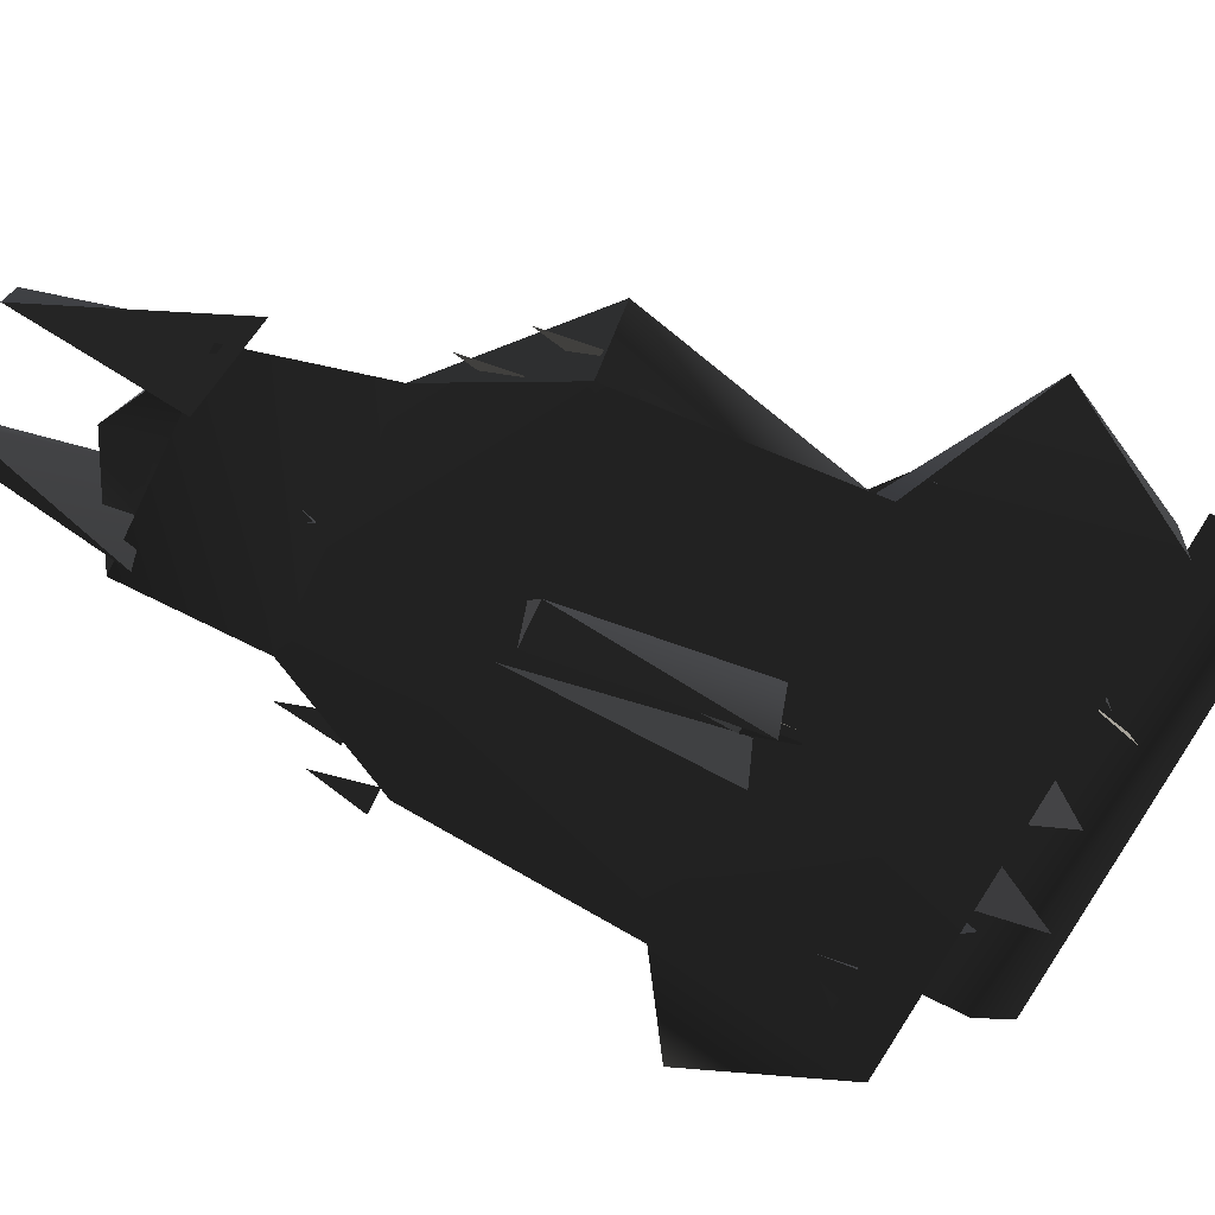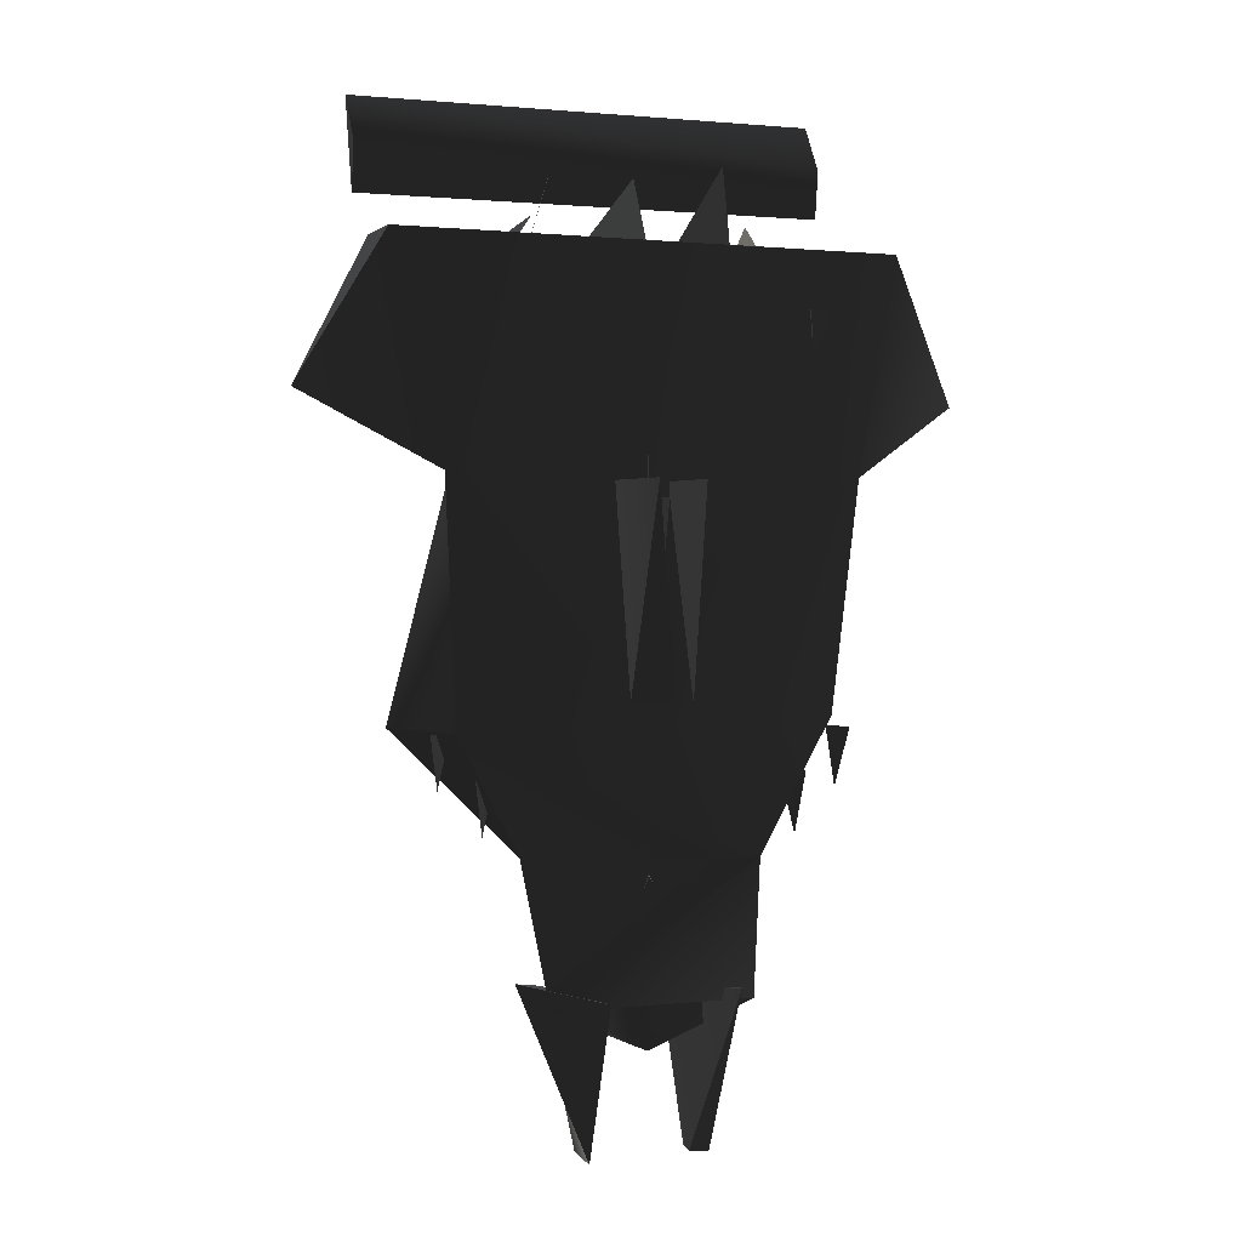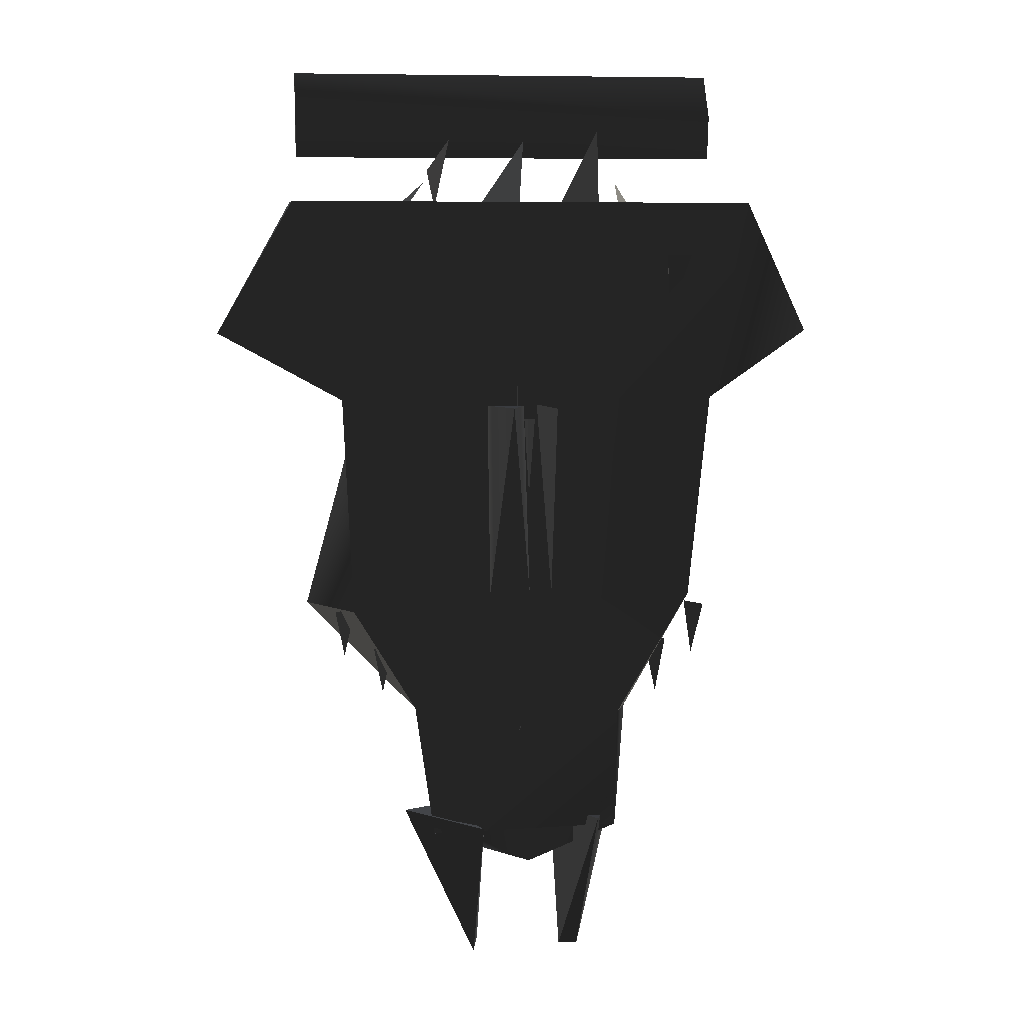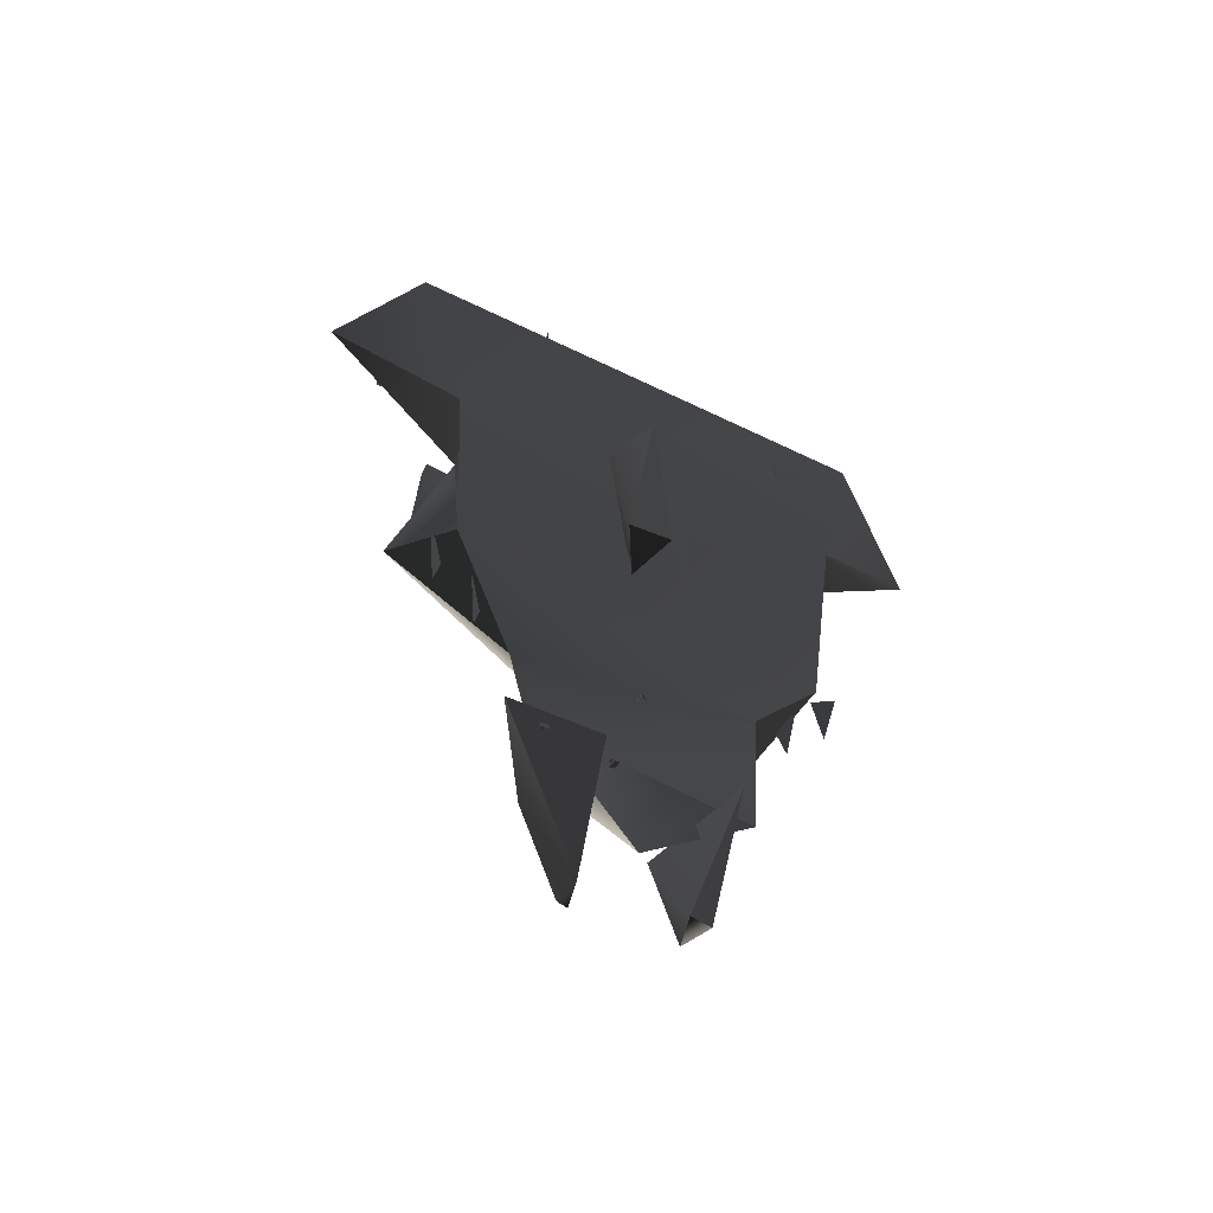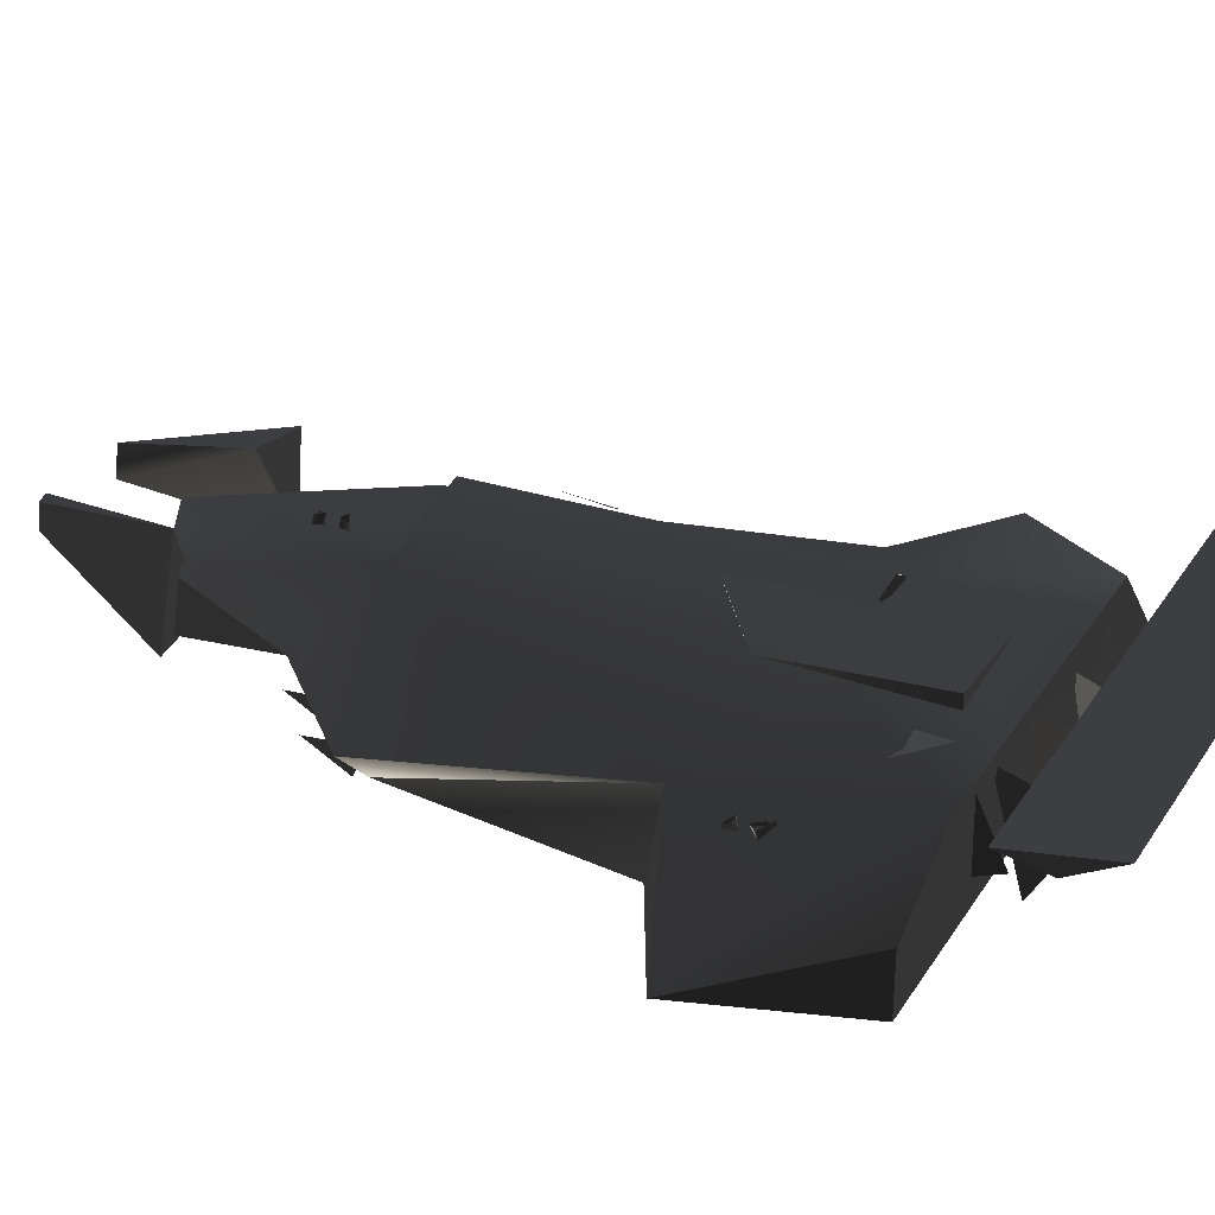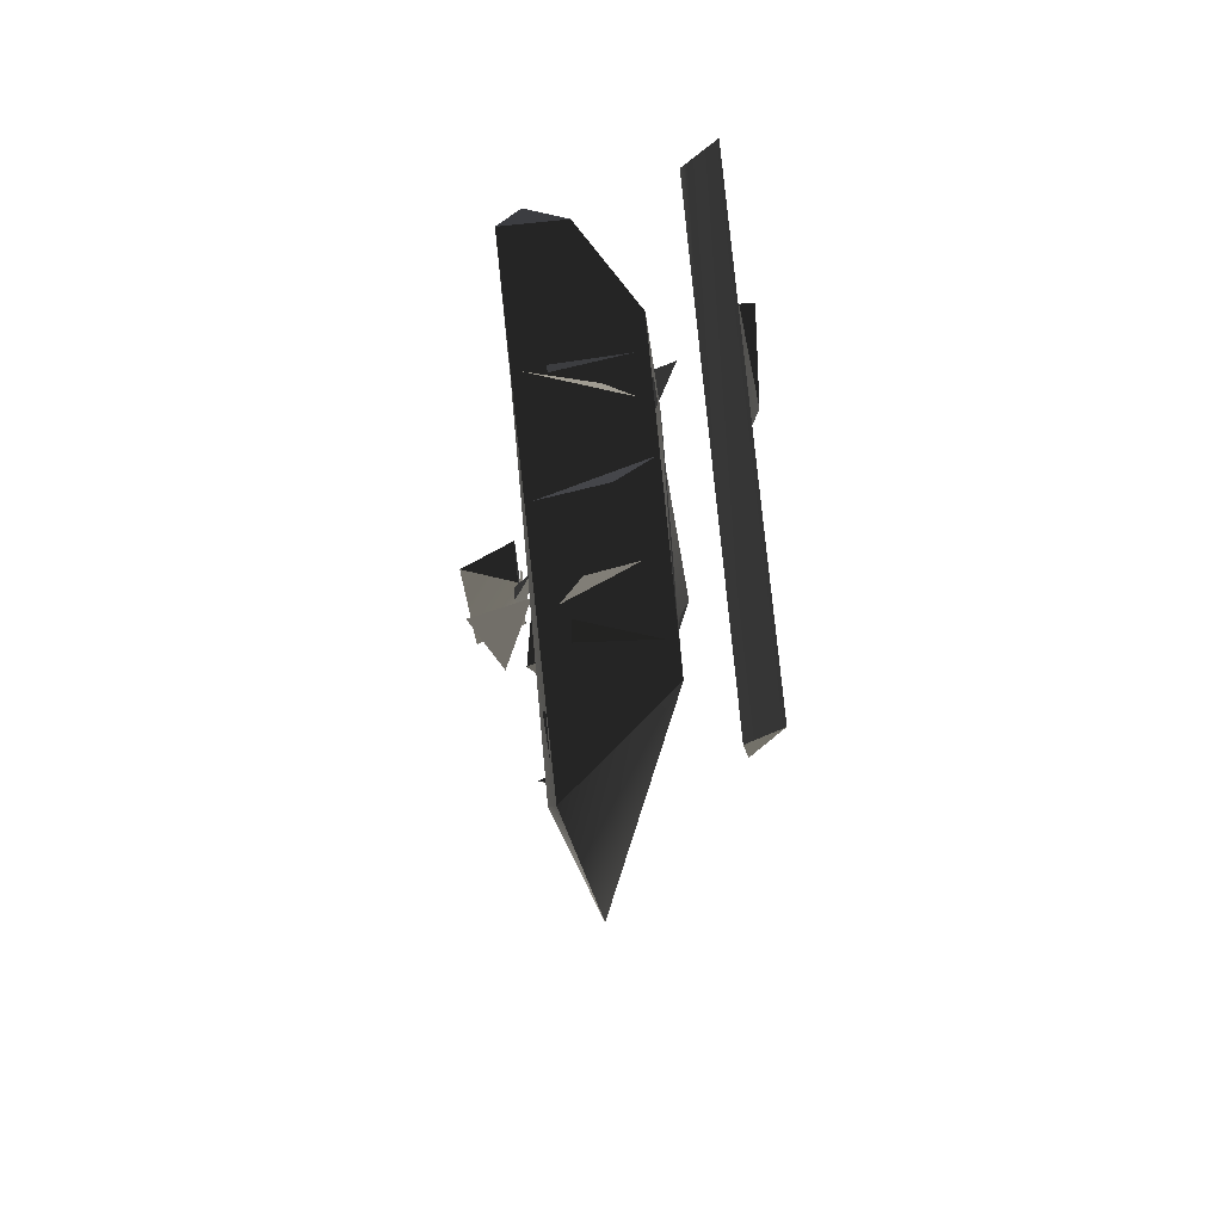
<metadata>
{"format":"obj","ext":"obj","renderer":"f3d","projection":"perspective","resolution":1024,"background":"white","views":[{"elev":-65.1,"azim":-115.6,"up":"+Y"},{"elev":0.5,"azim":-21.0,"up":"+Z"},{"elev":7.3,"azim":-7.5,"up":"+Z"},{"elev":-57.0,"azim":-26.1,"up":"+Z"},{"elev":33.7,"azim":-61.6,"up":"+Y"},{"elev":74.1,"azim":84.7,"up":"+Z"}]}
</metadata>
<code>
v  -0.9494 0.3048 0.9562
v  -0.9299 0.3353 1.042
v  -0.8892 -0.03133 1.142
v  -0.9847 -0.03753 1.107
v  -0.9494 -0.03468 1.215
v  -0.9941 0.3166 0.9997
v  0.000253 -0.05208 -1.211
v  0.02451 -0.04836 -1.264
v  0.01936 0.3317 -1.21
v  -0.02118 0.3173 -1.183
v  -0.006899 0.326 -1.235
v  -0.02799 -0.04296 -1.285
v  0.9166 0.05901 -0.5618
v  0.9549 0.04273 -0.846
v  1.01 -0.002473 -0.5725
v  0.05661 -0.1522 0.4664
v  0.02687 -0.06507 0.7654
v  0.00072 -0.1523 0.4664
v  0.4253 0.02625 1.58
v  0.4327 0.1331 1.992
v  0.2791 0.3775 1.62
v  0.822 -0.05195 0.6465
v  1.075 -0.06944 0.6405
v  1.075 -0.05108 1.332
v  0.7841 -0.06944 1.331
v  0.8059 0.03145 -0.7674
v  0.7579 0.0533 -1.061
v  0.7051 0.09792 -0.7762
v  0.9348 0.09282 0.9046
v  0.9425 0.08712 0.9821
v  0.9285 0.3034 0.9213
v  0.957 0.2916 0.8638
v  0.9173 -0.03311 0.9321
v  0.9704 -0.03995 1.027
v  0.9839 -0.03311 0.9321
v  -0.1634 0.486 1.597
v  -0.01459 -0.06036 1.584
v  0.05212 0.2809 1.939
v  -1.002 -0.0125 -0.5713
v  -0.9521 0.05165 -0.8222
v  -0.8957 0.04794 -0.5698
v  1.163 0.6569 2.097
v  -1.163 0.8019 2.33
v  -1.163 0.6569 2.097
v  1.163 0.6896 1.865
v  -1.163 0.6896 1.865
v  1.163 0.8019 2.33
v  -0.7978 -0.01271 -0.7751
v  -0.7473 0.05281 -1.029
v  -0.6915 0.04765 -0.7732
v  -0.6128 0.4673 1.6
v  -0.5893 0.07039 1.599
v  -0.5083 0.07085 1.713
v  -0.3725 0.1294 -1.808
v  -0.4828 -0.09631 -1.788
v  -0.57 0.06391 -1.126
v  0.9506 0.1307 1.125
v  0.9179 -0.03705 1.066
v  0.9953 0.3166 0.9997
v  0.947 0.3265 1.043
v  0.9506 -0.03469 1.215
v  0.8896 0.1108 1.085
v  0.9506 0.09115 1.027
v  1.012 -0.03253 1.143
v  0.9083 0.3119 0.9793
v  -0.4393 0.4845 1.252
v  -0.6351 0.4828 1.293
v  -0.5865 0.6028 1.524
v  0.5185 0.07733 1.712
v  0.5893 0.07039 1.599
v  0.6128 0.4673 1.6
v  0.6039 0.1603 -1.159
v  0.5209 -0.0915 -1.143
v  0.5215 -0.01991 -1.791
v  1.226 -0.04532 1.605
v  -0.9586 -0.08662 0.5706
v  1.016 -0.08662 0.5706
v  -0.9057 -0.07602 -0.5637
v  0.9314 0.02281 -0.5158
v  1.586 0.1075 0.9194
v  -1.208 -0.08826 1.609
v  -1.604 0.03094 0.9215
v  0.09264 -0.05544 -1.68
v  -0.09274 -0.03758 -1.677
v  0.02869 -0.05 -1.208
v  -0.8329 0.2571 0.5804
v  0.02446 -0.04569 -1.371
v  0.01561 -0.04734 -1.44
v  0.01625 0.3084 -1.352
v  -0.001786 0.3207 -1.303
v  -0.01572 0.3084 -1.352
v  -0.03822 -0.04642 -1.398
v  -0.0294 -0.1091 0.6709
v  -0.01127 -0.1087 0.06735
v  -0.05661 -0.1522 0.06733
v  0.2175 0.01473 -2.471
v  0.41 -0.1413 -1.725
v  0.218 0.3584 -1.767
v  0.2523 0.1672 -2.472
v  1.02 0.1599 0.5706
v  -1.147 0.1811 -0.545
v  -1.212 0.2246 1.609
v  0.7841 -0.0362 1.331
v  1.075 -0.0362 0.6489
v  0.02919 -0.1248 0.06498
v  0.3945 0.2729 -0.8311
v  0.2431 0.4793 -0.8671
v  0.3453 0.5286 0.9398
v  0.265 0.5839 0.931
v  0.0664 0.1398 -2.03
v  0.7773 0.49 1.61
v  0.3477 0.49 1.61
v  -0.337 0.51 1.617
v  -0.7773 0.49 1.61
v  -0.321 0.5436 0.952
v  -0.2935 0.3751 -0.8606
v  -0.2186 -0.1507 -1.761
v  -0.3837 0.3334 -1.736
v  -0.6389 -0.0754 -1.657
v  -0.2579 0.02127 -2.497
v  -0.2729 0.1751 -2.468
v  -0.4186 0.8618 0.5697
v  -0.8301 0.8873 0.8862
v  -0.5776 0.8991 0.6814
v  -0.3194 0.9081 1.6
v  -0.7761 0.8735 1.606
v  -0.7761 0.9401 1.606
v  0.3187 0.02354 -2.477
v  0.5396 0.2934 -1.769
v  -0.08066 -0.1223 -0.4287
v  6.4e-05 -0.3631 -0.4248
v  -0.2064 -0.3538 -0.4272
v  -0.2203 0.1857 -2.471
v  -0.08237 -0.3819 0.5422
v  7.1e-05 -0.132 0.5374
v  -0.1935 -0.1316 0.5387
v  0.1343 -0.2384 -0.4468
v  0.07733 -0.07866 0.5386
v  0.1453 -0.3723 0.5384
v  0.2911 0.04514 -2.463
v  0.2911 0.04471 -2.464
v  0.2915 0.04514 -2.464
v  0.2911 0.04514 -2.464
v  0.2911 0.04555 -2.464
v  0.2907 0.04514 -2.464
v  -1.161 0.8013 2.329
v  -1.162 0.8017 2.329
v  -1.162 0.8013 2.329
v  -1.162 0.8009 2.329
v  -1.162 0.8013 2.329
v  -1.162 0.8013 2.328
v  -0.2907 0.04514 -2.464
v  -0.2911 0.04555 -2.464
v  -0.2911 0.04514 -2.463
v  -0.2911 0.04471 -2.464
v  -0.2915 0.04514 -2.464
v  -0.2911 0.04514 -2.464
v  1.162 0.8013 2.329
v  1.162 0.8017 2.329
v  1.161 0.8013 2.329
v  1.162 0.8013 2.328
v  1.162 0.8009 2.329
v  1.162 0.8013 2.329
v  -1.075 -0.05488 1.332
v  -0.8248 -0.05258 0.6431
v  -1.075 -0.0362 0.6489
v  -0.7841 -0.0362 1.331
v  -0.9715 0.2879 0.8646
v  -0.9242 0.3007 0.8948
v  -0.9363 0.0873 0.9059
v  -0.9484 -0.03512 0.9205
v  -0.9715 0.3034 0.9213
v  -0.9538 -0.04055 1.021
v  -0.7841 -0.06944 1.331
v  -1.075 -0.06944 0.6405
v  -0.4185 0.429 1.586
v  -0.5017 -0.03436 1.768
v  -0.3526 0.2756 1.947
v  1.556 0.1993 0.93
v  1.556 0.1998 0.9296
v  1.556 0.1993 0.9296
v  1.556 0.1993 0.9292
v  1.556 0.1989 0.9296
v  1.557 0.1993 0.9296
v  -1.556 0.1993 0.9296
v  -1.556 0.1998 0.9296
v  -1.556 0.1993 0.93
v  -1.556 0.1993 0.9292
v  -1.556 0.1989 0.9296
v  -1.557 0.1993 0.9296
g $dummy_node
f 1 2 3
f 1 3 4
f 3 2 5
f 6 4 2
f 2 4 5
f 6 1 4
f 7 8 9
f 7 9 10
f 9 8 11
f 12 11 8
f 12 7 11
f 11 7 10
f 13 14 15
f 16 17 18
f 19 20 21
f 22 23 24
f 25 22 24
f 26 27 28
f 29 30 31
f 29 31 32
f 30 29 33
f 30 33 34
f 32 34 29
f 29 34 35
f 32 30 34
f 36 37 38
f 39 40 41
f 42 43 44
f 45 42 44
f 45 44 46
f 42 47 43
f 47 46 43
f 47 45 46
f 42 45 47
f 43 46 44
f 48 49 50
f 29 35 33
f 51 52 53
f 54 55 56
f 57 58 59
f 57 59 60
f 61 60 58
f 58 62 63
f 62 57 60
f 64 63 60
f 58 60 65
f 62 58 57
f 61 64 60
f 64 58 63
f 63 62 60
f 66 67 68
f 69 70 71
f 72 73 74
f 75 76 77
f 77 78 79
f 75 77 80
f 78 77 76
f 76 81 82
f 81 76 75
f 73 78 56
f 79 78 73
f 73 56 55
f 74 73 55
f 58 65 59
f 83 84 85
f 76 82 86
f 87 88 89
f 87 89 90
f 88 91 89
f 88 90 91
f 90 88 92
f 87 90 92
f 93 94 95
f 96 97 98
f 99 96 98
f 77 79 100
f 86 78 76
f 86 101 78
f 82 81 102
f 77 100 80
f 22 25 103
f 24 23 104
f 103 25 24
f 22 103 104
f 103 24 104
f 18 17 105
f 17 16 105
g $dummy_node
f 106 107 108
f 107 109 108
f 79 106 108
f 79 72 106
f 72 110 106
f 111 80 108
f 100 79 108
f 100 108 80
f 108 112 111
f 75 80 111
f 113 112 108
f 114 113 115
f 108 115 113
f 116 86 115
f 86 114 115
f 86 82 114
f 82 102 114
f 101 86 116
f 54 56 116
f 56 101 116
f 54 116 110
f 116 106 110
f 110 72 74
f 117 118 119
f 120 119 118
f 120 118 121
f 122 123 124
f 125 122 124
f 116 115 107
f 115 109 107
f 123 126 127
f 127 126 125
f 123 125 124
f 123 127 125
f 128 99 129
f 129 97 128
f 97 129 98
f 123 122 126
f 122 125 126
f 130 131 132
f 120 121 133
f 96 99 128
f 55 54 110
g $dummy_node
f 134 135 136
f 118 117 133
f 117 120 133
g $dummy_node
f 134 136 132
f 136 130 132
f 134 131 135
f 131 130 135
g $dummy_node
f 134 132 131
f 137 138 139
f 117 119 120
f 136 135 130
f 121 118 133
f 97 96 128
f 129 99 98
g $dummy_node
f 140 141 142
f 143 142 141
f 140 142 144
f 143 144 142
f 140 145 141
f 143 141 145
f 140 144 145
f 143 145 144
f 146 147 148
f 149 146 148
f 150 149 148
f 147 150 148
f 147 146 151
f 150 147 151
f 146 149 151
f 149 150 151
f 152 153 154
f 155 152 154
f 156 155 154
f 153 156 154
f 153 152 157
f 156 153 157
f 152 155 157
f 155 156 157
f 158 159 160
f 161 160 159
f 158 160 162
f 161 162 160
f 158 163 159
f 161 159 163
f 158 162 163
f 161 163 162
g $dummy_node
f 164 165 166
f 167 165 164
f 168 169 170
f 168 170 171
f 172 168 171
f 172 171 173
f 169 173 170
f 169 172 173
f 165 167 174
f 164 166 175
f 174 167 164
f 165 174 175
f 174 164 175
g $dummy_node
f 72 79 73
f 101 56 78
g $dummy_node
f 114 81 75
f 114 75 111
f 102 81 114
g $dummy_node
f 176 177 178
g $dummy_node
f 179 180 181
f 182 181 180
f 179 181 183
f 182 183 181
f 179 183 184
f 182 184 183
f 179 184 180
f 182 180 184
g $dummy_node
f 185 186 187
f 186 185 188
f 189 185 187
f 185 189 188
f 190 189 187
f 189 190 188
f 186 190 187
f 190 186 188

</code>
